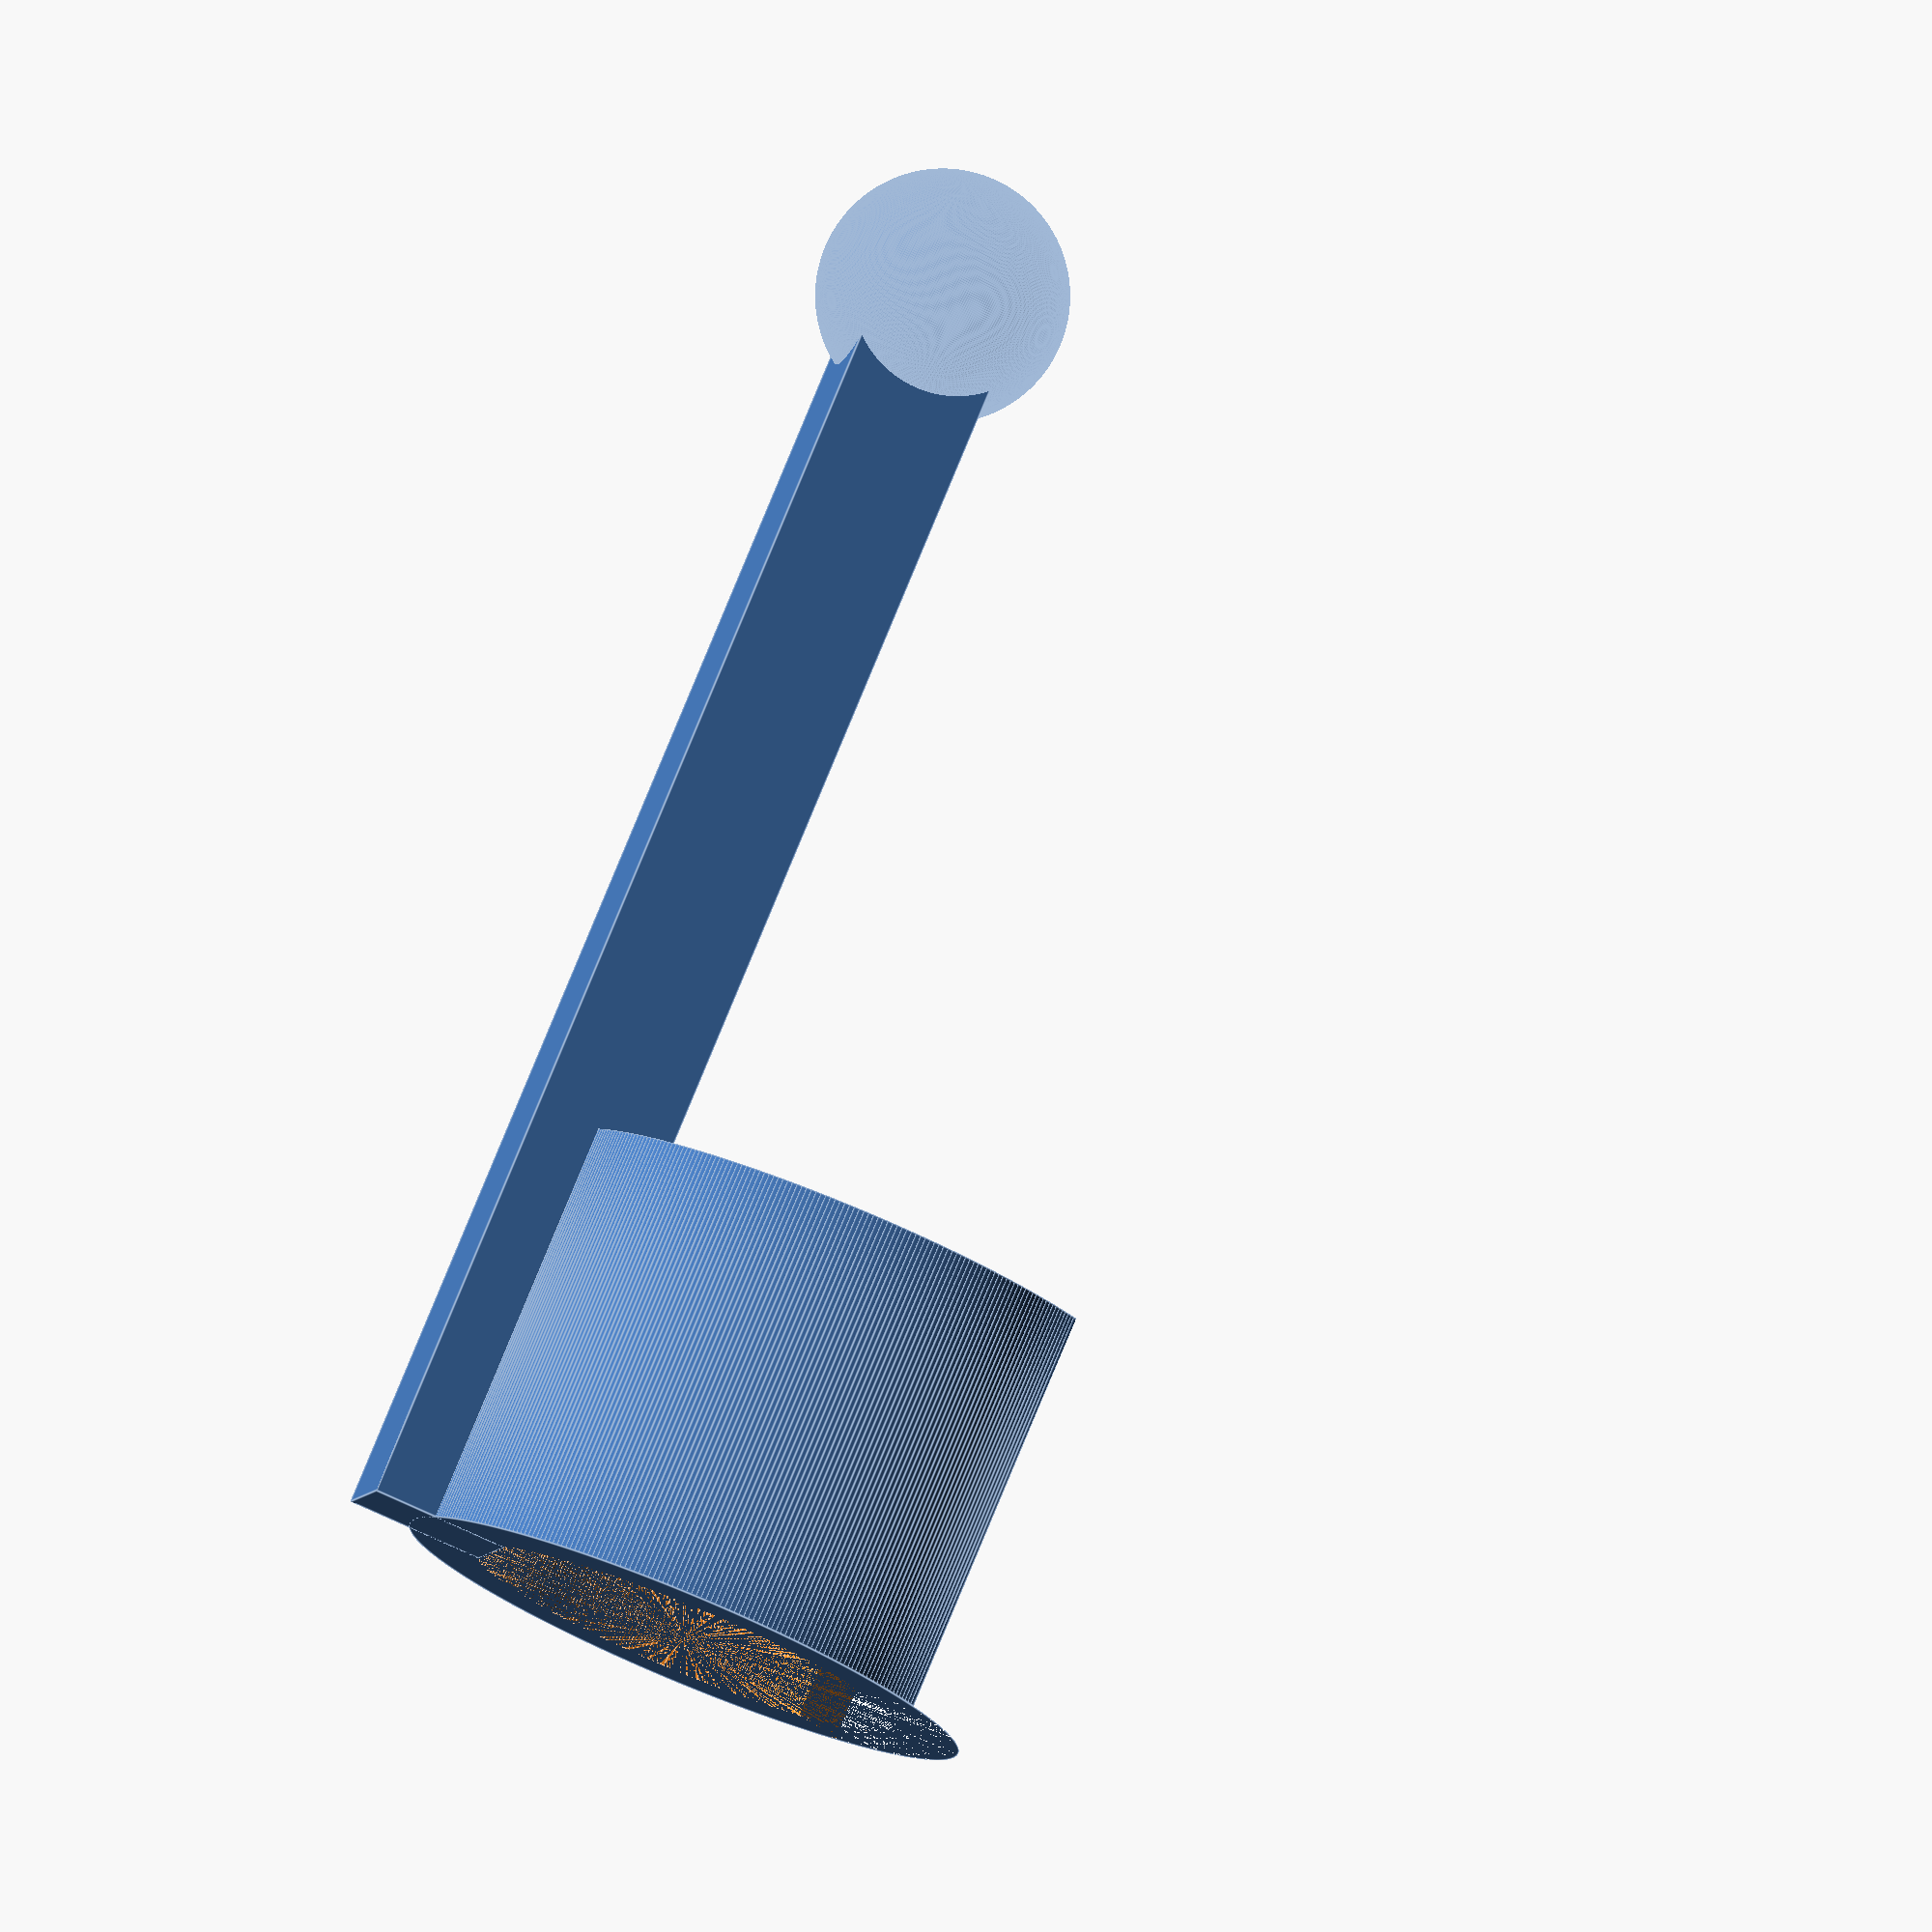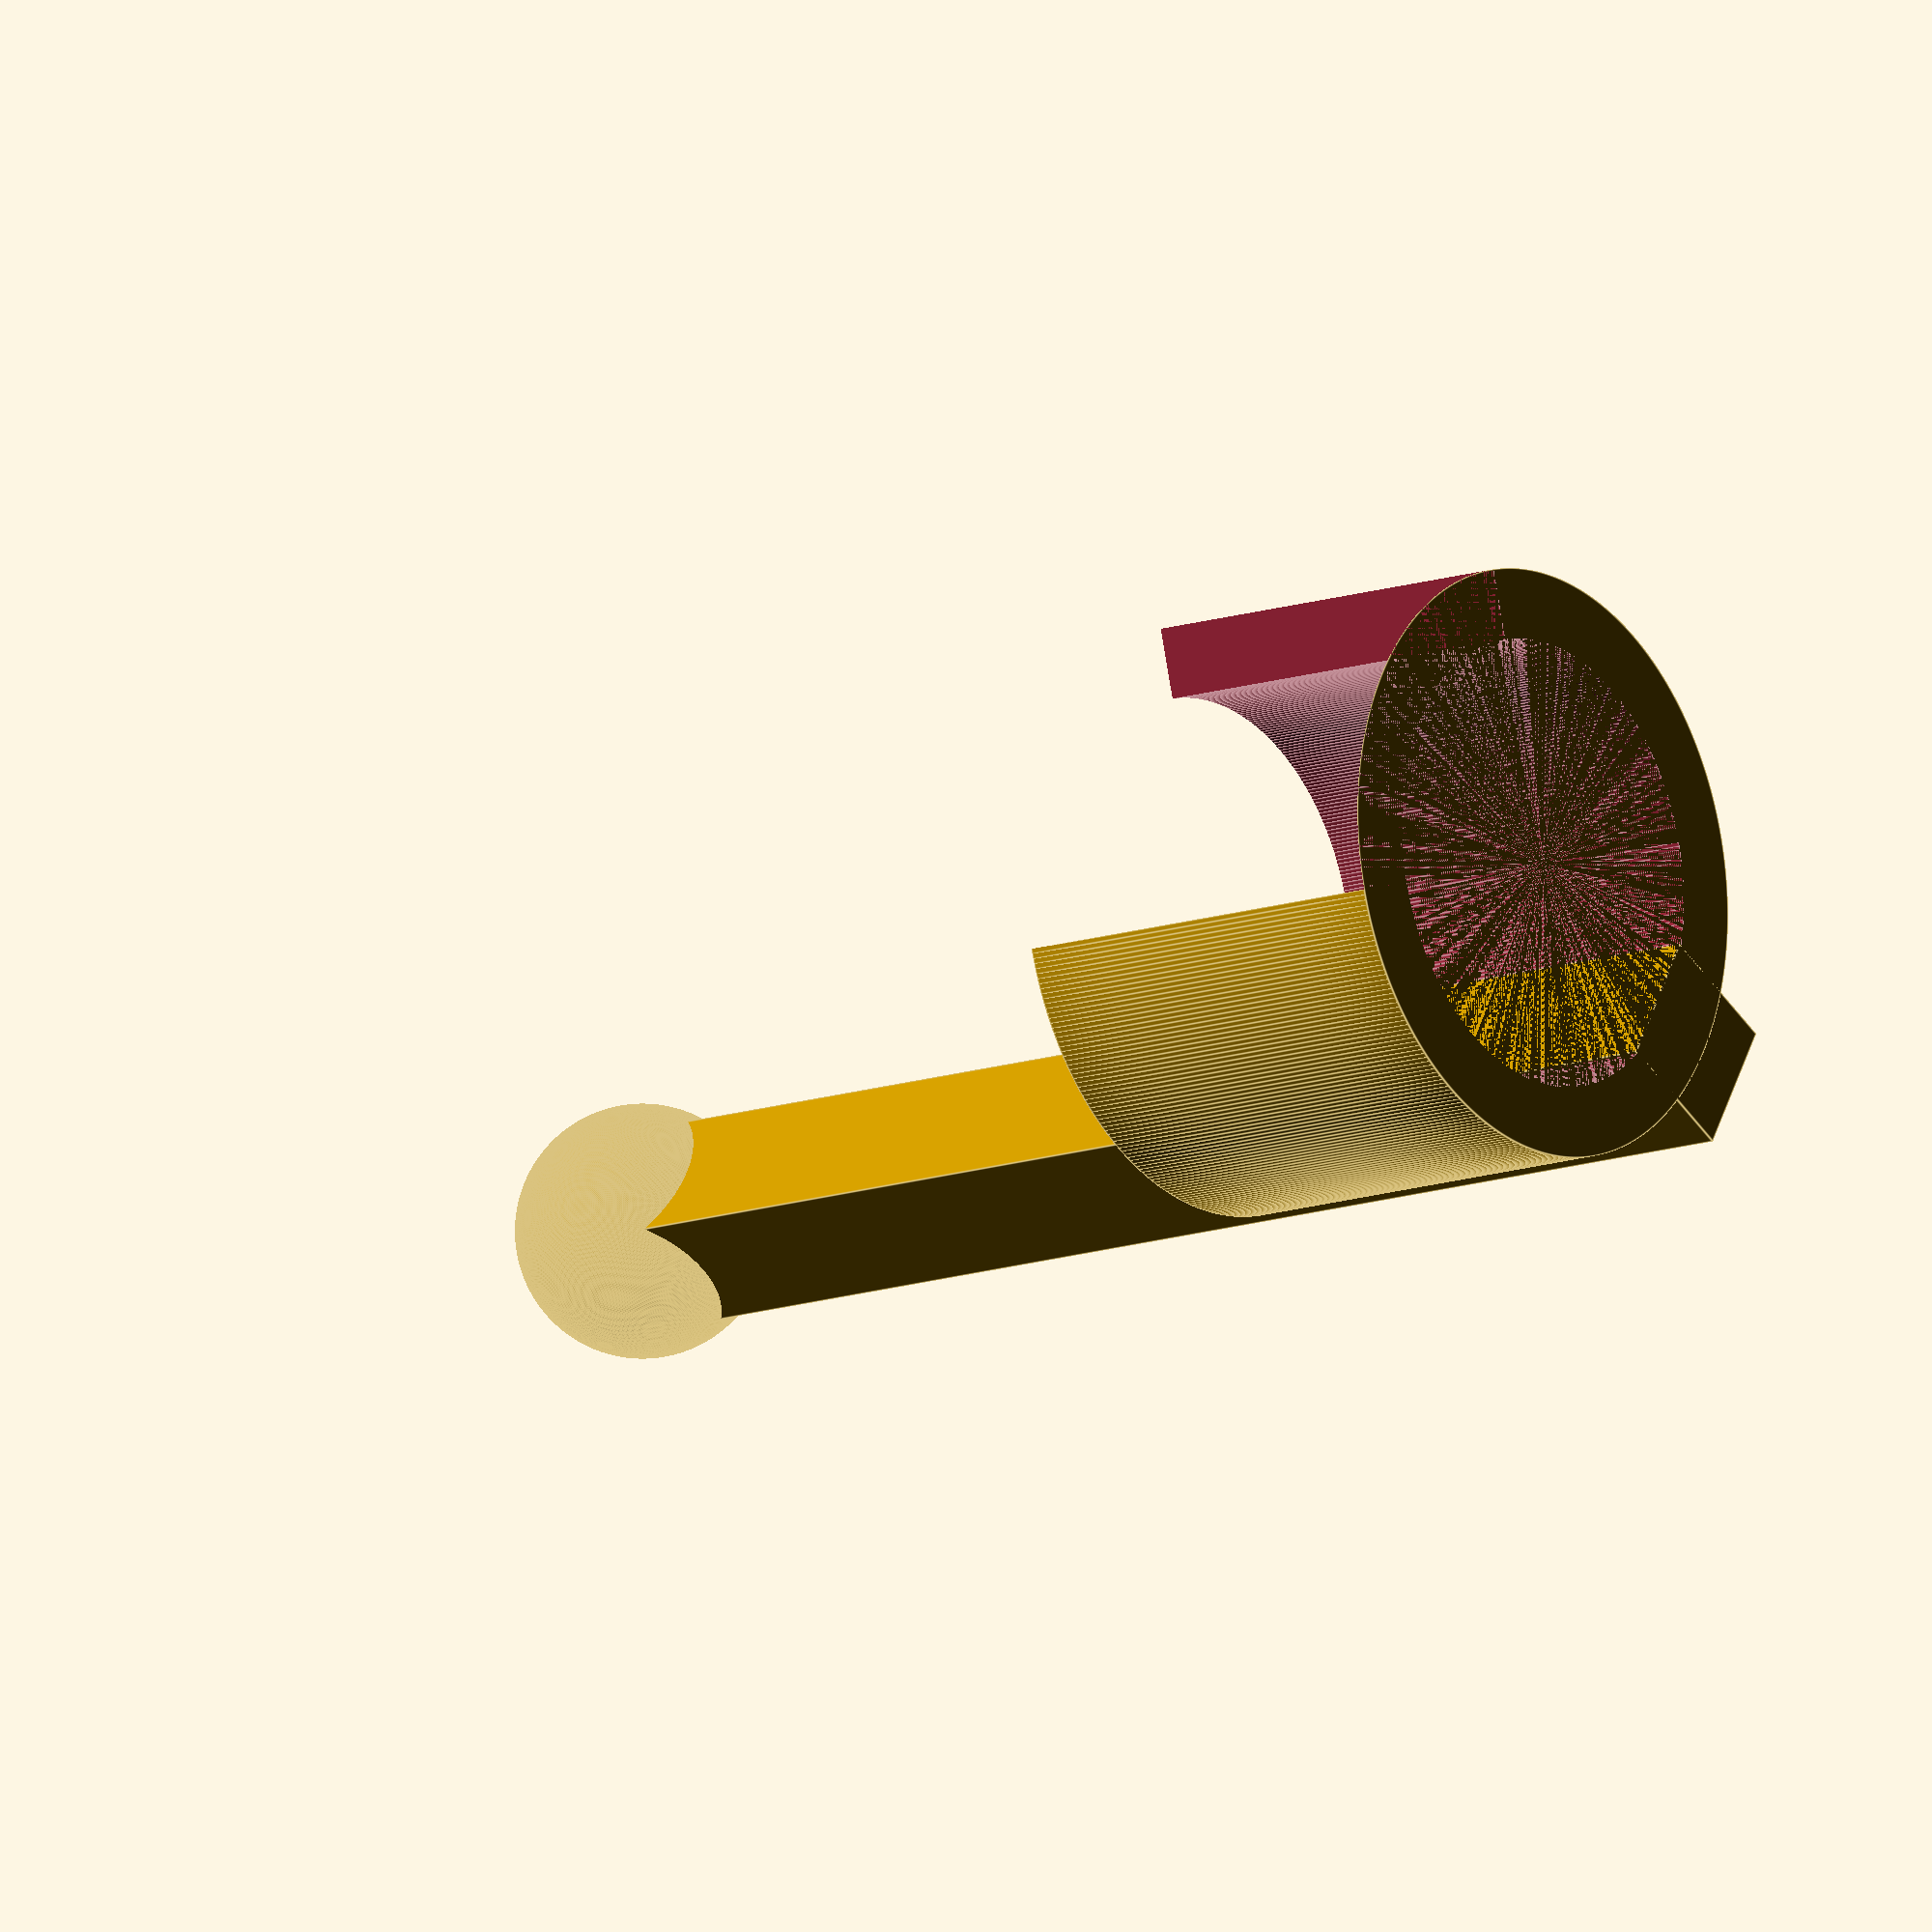
<openscad>
module ring(){
	ht = 15;
	ri = 8;
	ro = ri+2.5;
	difference(){
		cylinder(h = ht, r = ro, $fn=360);
		cylinder(h = ht+1, r = ri, $fn=360);
		translate([0,0,0]){
			cube([35,35,ht+1]);
		}
	}
}

module pin(){
	w = 5;
	h = 50;
	translate([0,0,h/2]){
		cube([w,w,h],center=true);
	}
	translate([0,0,h-w/2]){
		sphere(r=w*0.9, $fn=360);
	}
}

pin();
translate([0,10,0])
rotate([0,0,45])
ring();



</openscad>
<views>
elev=279.1 azim=258.4 roll=202.5 proj=o view=edges
elev=193.0 azim=240.4 roll=51.5 proj=o view=edges
</views>
